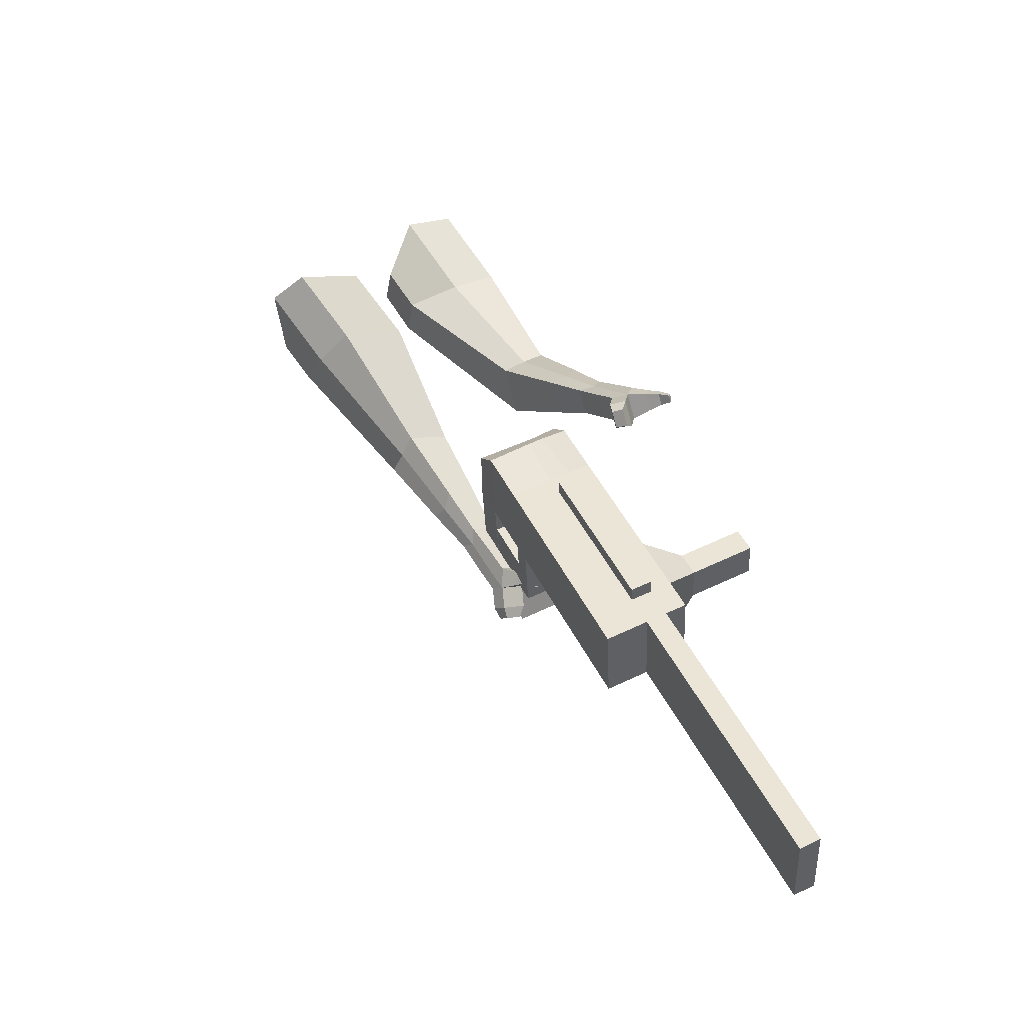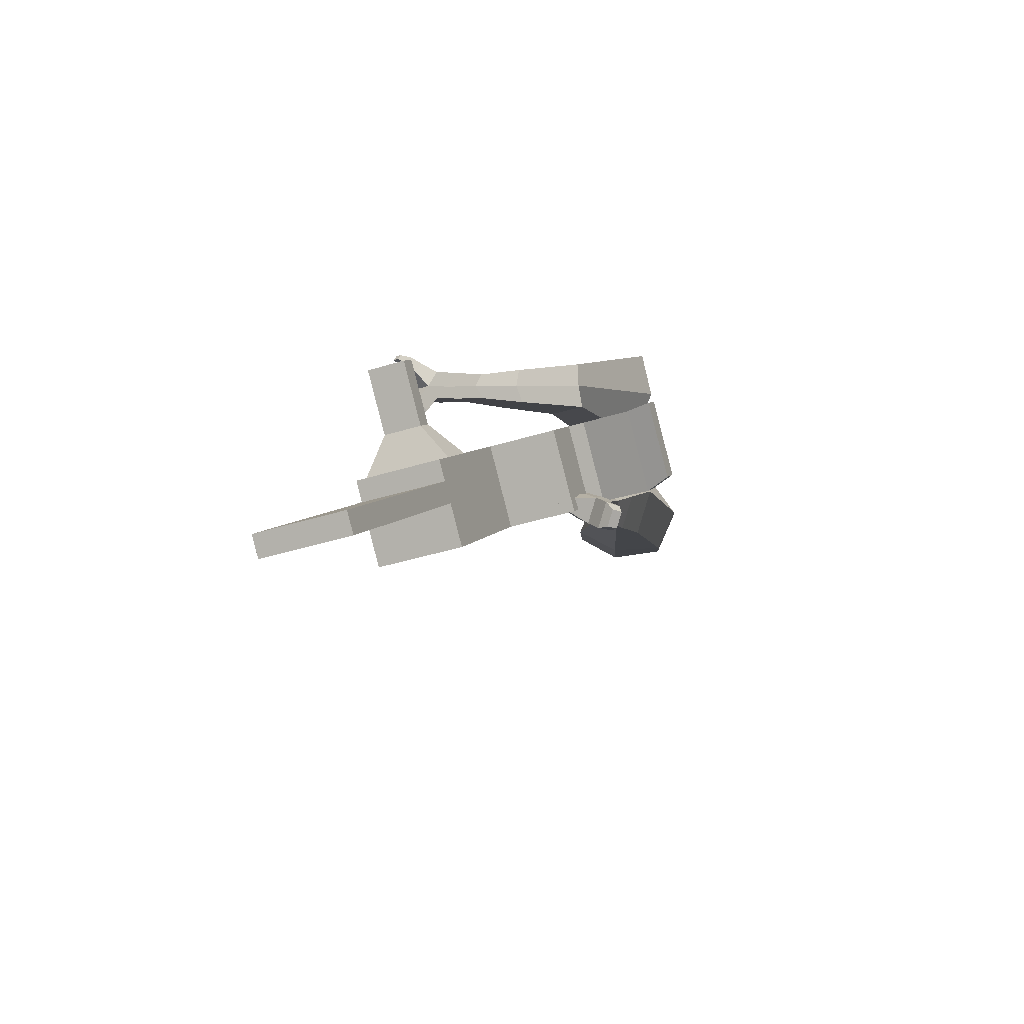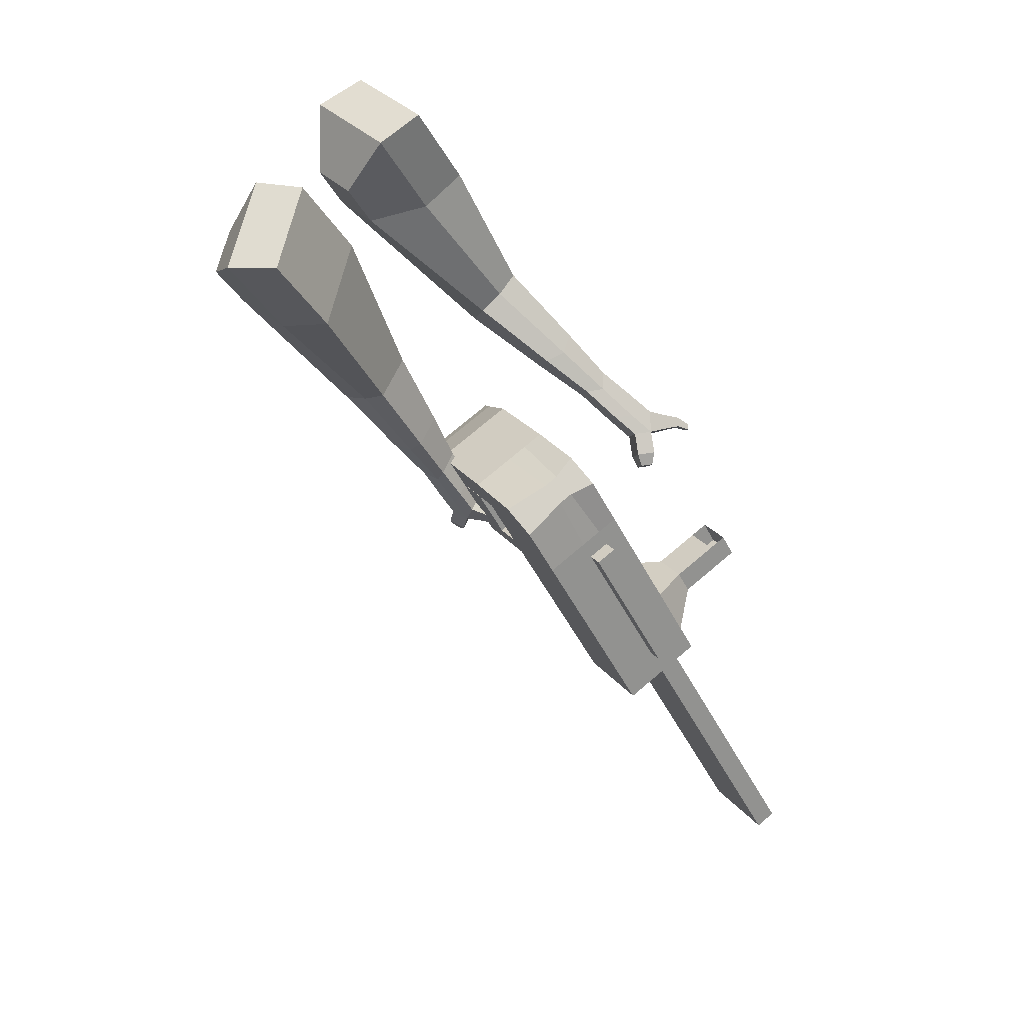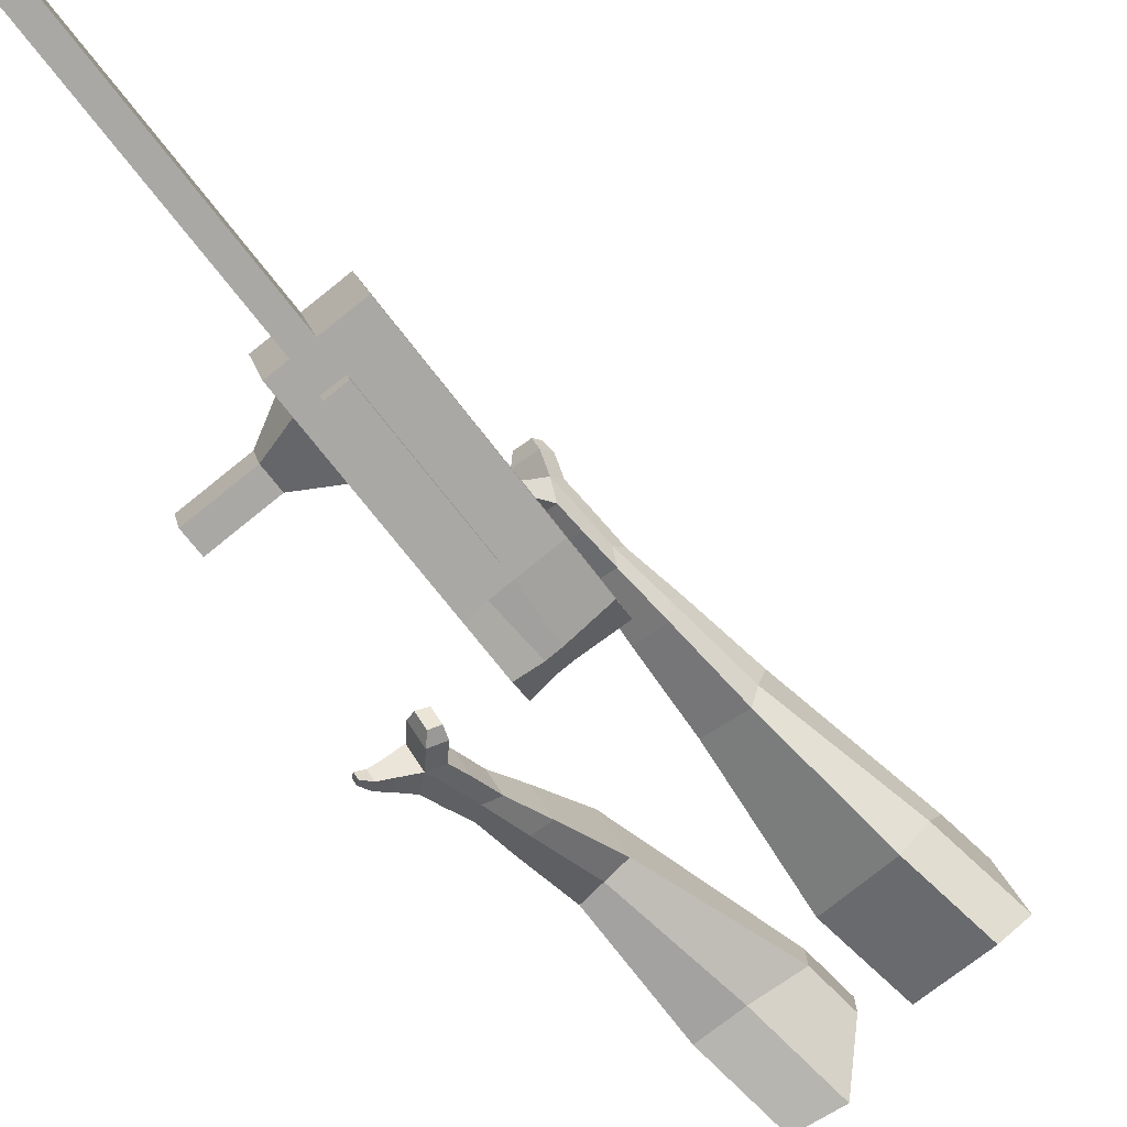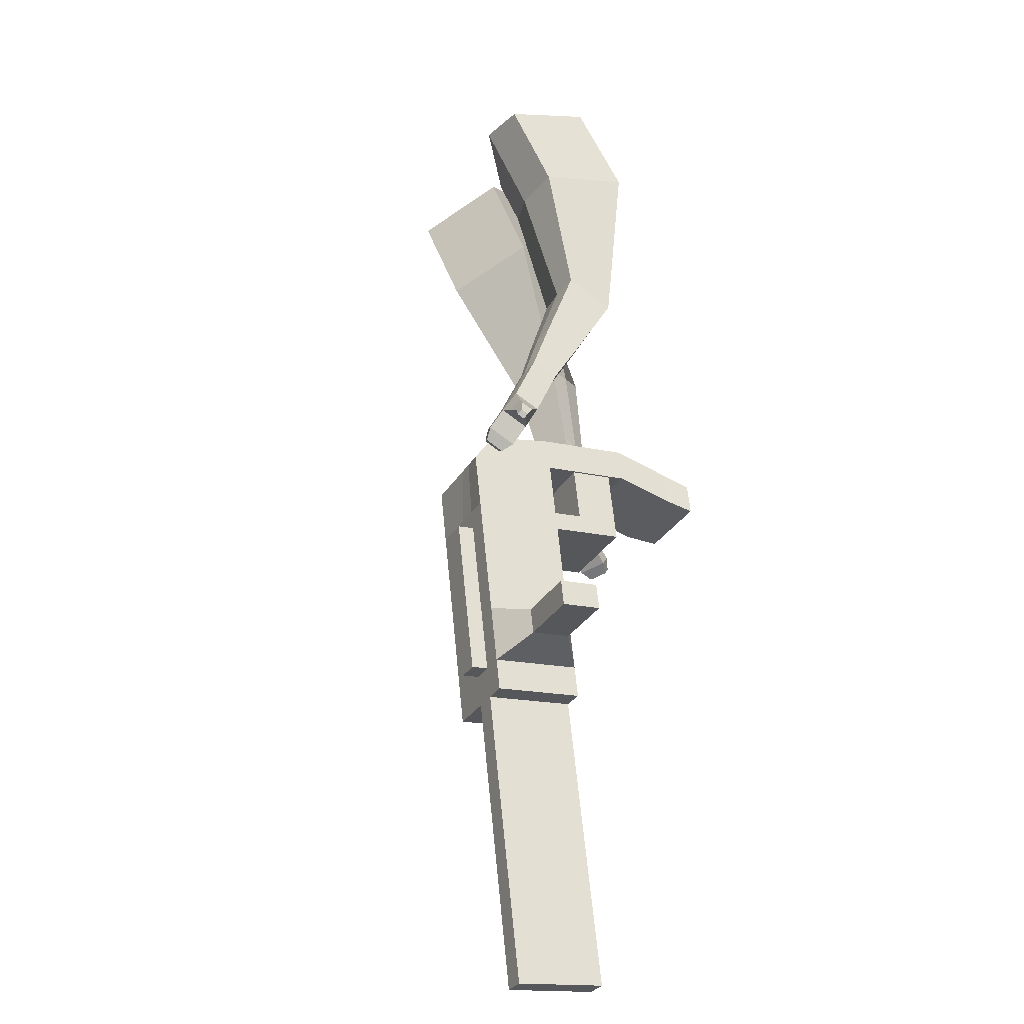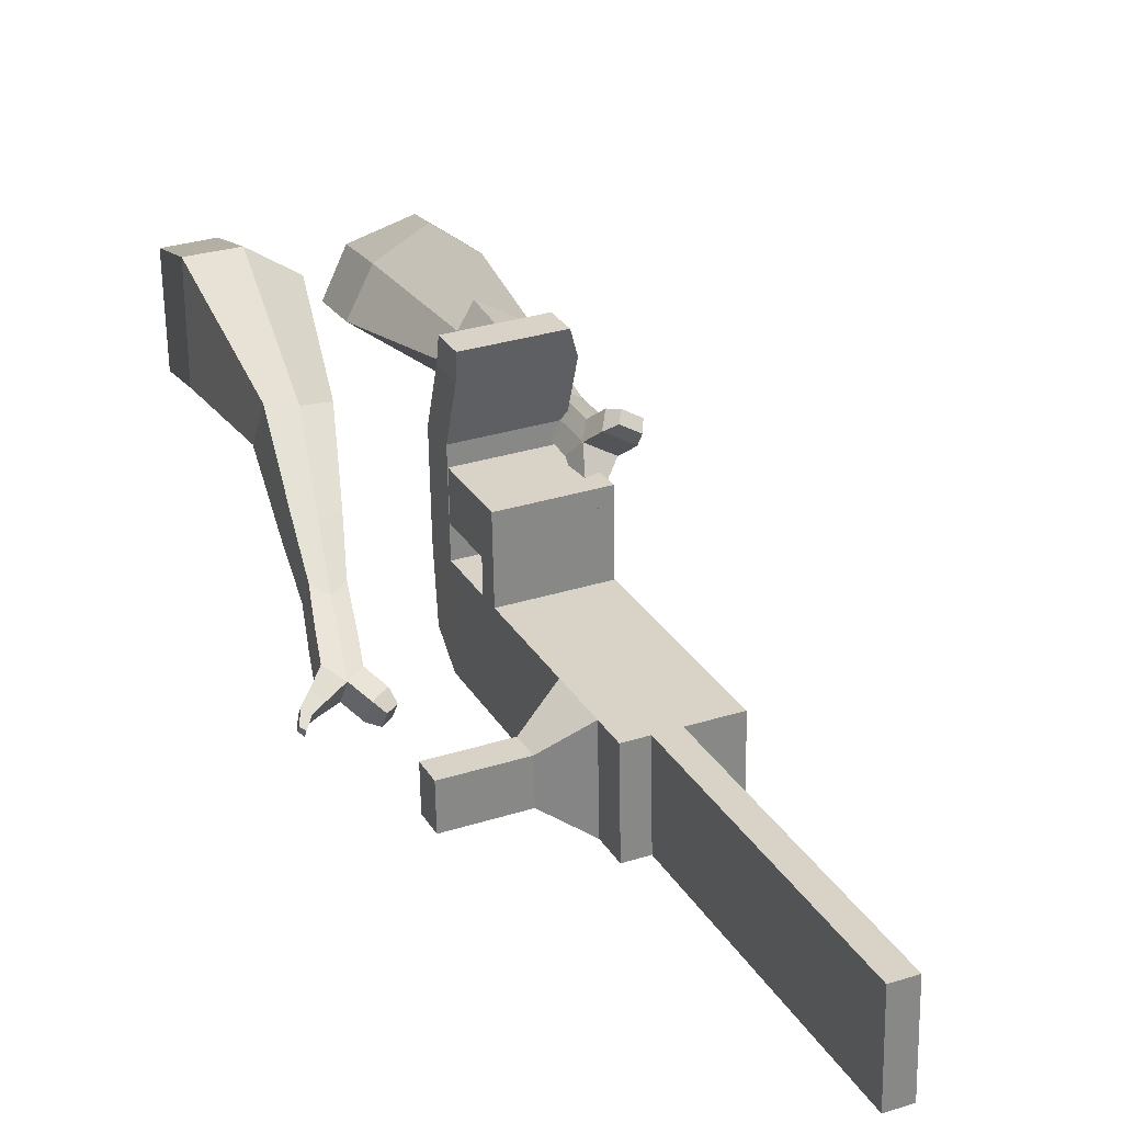
<metadata>
{"format":"obj","ext":"obj","renderer":"f3d","projection":"perspective","resolution":1024,"background":"white","views":[{"elev":-32.1,"azim":-7.2,"up":"+Z"},{"elev":-60.6,"azim":99.6,"up":"+Z"},{"elev":31.7,"azim":-37.9,"up":"+Z"},{"elev":-79.8,"azim":-168.3,"up":"+Y"},{"elev":-0.7,"azim":54.5,"up":"+Z"},{"elev":16.3,"azim":129.2,"up":"+Y"}]}
</metadata>
<code>
o Cube.046_Cube.010
v 228.9 150.9 -1072
v 191.1 -64.68 -1046
v 322.5 110.7 -1268
v 284.7 -104.8 -1241
v 33.02 173.4 -1170
v -4.852 -42.18 -1144
v 126.6 133.3 -1366
v 88.75 -82.3 -1340
v 100.1 206.1 -802.9
v 62.18 -9.444 -776.8
v -133.7 13.06 -875.3
v -95.85 228.6 -901.4
v 41.73 231.1 -681.1
v 3.857 15.55 -655
v -192.1 38.06 -753.5
v -154.2 253.6 -779.6
v 7.277 245.9 -609.2
v -14.37 86.6 -602.1
v -210.3 109.1 -700.6
v -188.6 268.4 -707.6
v 79.49 446 -707.2
v -116.4 468.5 -805.6
v 45.04 460.8 -635.2
v -150.9 483.3 -733.7
v 120.2 197.5 -844.9
v 82.29 -18.06 -818.8
v -75.75 220 -943.4
v -113.6 4.441 -917.3
v 112.6 277.3 -811.6
v -83.35 299.8 -910
v 132.7 268.6 -853.5
v -63.24 291.1 -952
v 130.7 380.5 -824.1
v -65.21 403 -922.5
v 150.8 371.9 -866
v -45.1 394.4 -964.5
v 55.55 301.7 -692.5
v -140.4 324.2 -791
v 73.69 404.9 -705
v -122.2 427.4 -803.5
v 124.8 570.4 -768.8
v -71.16 592.9 -867.2
v 90.3 585.2 -696.8
v -105.6 607.7 -795.3
v 289.5 124.9 -1199
v 251.6 -90.64 -1172
v 93.58 147.4 -1297
v 55.71 -68.14 -1271
v 224.6 122 -1317
v 186.7 -93.55 -1291
v 131 162.1 -1121
v 93.1 -53.43 -1095
v 2.102 217.4 -852.2
v -35.77 1.807 -826
v -56.22 242.4 -730.4
v -89.09 37.46 -691.6
v -90.68 257.1 -658.4
v -101.4 85.36 -656
v -18.47 457.2 -756.4
v -52.92 472 -684.4
v -15.67 -6.811 -868
v 22.21 208.7 -894.1
v 14.61 288.5 -860.8
v 34.71 279.9 -902.8
v 32.75 391.8 -873.3
v 52.85 383.1 -915.3
v -42.4 312.9 -741.7
v -24.26 416.2 -754.2
v 26.8 581.7 -818
v -7.661 596.5 -746.1
v 153.7 -79.39 -1222
v 191.5 136.2 -1248
v 273.6 116.4 -1292
v 142.1 -59.06 -1071
v 13.2 -3.818 -801.4
v -56.07 33.67 -675
v -68.35 81.57 -639.4
v 71.19 203.1 -869.5
v 83.69 274.3 -878.1
v 101.8 377.5 -890.7
v 240.5 130.5 -1223
v 235.7 -99.18 -1266
v 180 156.5 -1097
v 51.08 211.7 -827.5
v -7.245 236.7 -705.8
v -41.7 251.5 -633.8
v 30.51 451.6 -731.8
v -3.943 466.4 -659.8
v 33.31 -12.44 -843.4
v 63.58 282.9 -836.2
v 81.72 386.1 -848.7
v 6.576 307.3 -717.1
v 24.72 410.6 -729.6
v 75.77 576.1 -793.4
v 41.32 590.8 -721.5
v 202.6 -85.01 -1197
v 26.22 -52.8 -838.5
v -22.76 -47.17 -863.1
v 195.6 -125.4 -1192
v 146.6 -119.7 -1217
v 86.01 -93.79 -1090
v 135 -99.42 -1066
v 344.6 62.55 -1114
v 317.9 74.03 -1059
v 301.1 -21.29 -1047
v 327.9 -32.77 -1103
v 387 57.69 -1093
v 360.2 69.16 -1037
v 343.4 -26.15 -1026
v 370.2 -37.63 -1082
v 451.8 50.24 -1061
v 425 61.72 -1005
v 408.2 -33.59 -993.2
v 435 -45.07 -1049
v 493.4 45.46 -1040
v 466.7 56.93 -983.8
v 449.9 -38.38 -972.2
v 476.7 -49.86 -1028
v 543.2 -231 -1908
v 494.2 -225.4 -1933
v 532.1 -9.802 -1959
v 581.1 -15.43 -1934
v 63.25 639.8 -840.9
v -27.01 650.1 -886.2
v 31.51 653.4 -774.6
v -58.76 663.7 -819.9
v 121.8 643 -729.2
v 153.5 629.4 -795.5
v 108.4 634.6 -818.2
v 76.64 648.2 -751.9
f 45 46 4 3
f 49 50 8 7
f 47 48 6 5
f 26 25 9 10
f 72 47 5 51
f 96 46 2 74
f 10 9 13 14
f 84 9 29 90
f 89 26 10 75
f 27 28 11 12
f 76 14 18 77
f 75 10 14 76
f 12 11 15 16
f 53 12 16 55
f 86 77 18 17
f 16 15 19 20
f 16 20 24 22
f 14 13 17 18
f 59 22 42 69
f 86 17 23 88
f 17 13 21 23
f 55 16 22 59
f 5 6 28 27
f 74 2 26 89
f 51 5 27 62
f 2 1 25 26
f 32 30 34 36
f 62 27 32 64
f 27 12 30 32
f 9 25 31 29
f 66 36 34 65
f 90 29 37 92
f 64 32 36 66
f 29 31 35 33
f 92 37 39 93
f 29 33 39 37
f 34 30 38 40
f 65 34 40 68
f 69 42 124 123
f 23 21 41 43
f 88 23 43 95
f 22 24 44 42
f 82 4 46 96
f 49 7 47 72
f 7 8 48 47
f 46 45 103 106
f 73 49 72 81
f 8 50 71 48
f 24 60 70 44
f 42 44 126 124
f 91 65 68 93
f 38 67 68 40
f 79 64 66 80
f 30 63 67 38
f 80 66 65 91
f 78 62 64 79
f 83 51 62 78
f 6 52 61 28
f 85 55 59 87
f 20 57 60 24
f 87 59 69 94
f 20 19 58 57
f 84 53 55 85
f 11 54 56 15
f 15 56 58 19
f 28 61 54 11
f 12 53 63 30
f 48 71 52 6
f 81 72 51 83
f 50 49 121 120
f 3 4 82 73
f 45 81 83 1
f 9 84 85 13
f 21 87 94 41
f 13 85 87 21
f 1 83 78 25
f 25 78 79 31
f 35 80 91 33
f 31 79 80 35
f 33 91 93 39
f 70 95 130 125
f 3 73 81 45
f 50 82 96 71
f 60 88 95 70
f 67 92 93 68
f 63 90 92 67
f 52 71 100 101
f 57 86 88 60
f 57 58 77 86
f 54 75 76 56
f 56 76 77 58
f 61 89 75 54
f 53 84 90 63
f 89 61 98 97
f 101 102 97 98
f 100 99 102 101
f 61 52 101 98
f 74 89 97 102
f 71 96 99 100
f 96 74 102 99
f 106 103 107 110
f 1 2 105 104
f 2 46 106 105
f 45 1 104 103
f 109 110 114 113
f 104 105 109 108
f 105 106 110 109
f 103 104 108 107
f 113 114 118 117
f 107 108 112 111
f 110 107 111 114
f 108 109 113 112
f 116 117 118 115
f 111 112 116 115
f 114 111 115 118
f 122 119 120 121
f 82 50 120 119
f 73 82 119 122
f 49 73 122 121
f 123 124 126 125
f 129 123 125 130
f 128 129 130 127
f 95 43 127 130
f 94 69 123 129
f 43 41 128 127
f 44 70 125 126
f 41 94 129 128
o Cube.048_Cube.024
v -563.9 470.9 182.3
v -727.7 342.7 59.19
v -423 479.1 -13.85
v -587.2 352.9 -135.6
v -677.7 646.4 35.33
v -761.7 580.7 -27.78
v -605.4 650.6 -65.23
v -689.1 585.5 -128.1
v -381.4 424.7 -435.8
v -278.4 478.9 -386
v -318.8 592.1 -425.7
v -421.8 537.9 -475.5
v -268.6 418.9 -620.5
v -192.8 458.8 -584
v -222.5 542 -613.1
v -298.3 502.1 -649.7
v -196.9 418 -736
v -141.6 447.1 -709.3
v -163.3 507.9 -730.6
v -218.6 478.8 -757.3
v -482.7 584.9 -29.74
v -656.4 451.1 -159.1
v -632.4 576.1 178.5
v -806.2 440 47.8
v -292.7 536.4 -409.2
v -402 478.9 -462
v -196.2 499.1 -613.7
v -276.6 456.8 -652.5
v -137.6 474.9 -742.6
v -196.3 444 -771
v -150.1 402.6 -816.2
v -94.79 431.7 -789.5
v -87.81 463.4 -833.1
v -146.6 432.5 -861.5
v -169.4 466.7 -846.2
v -114 495.8 -819.5
v -116.9 392.7 -874.3
v -61.57 421.9 -847.5
v -54.59 453.5 -891.1
v -113.4 422.6 -919.5
v -136.1 456.8 -904.3
v -80.79 486 -877.6
v -78.95 370 -897.3
v -43.32 388.8 -880.1
v -38.83 409.1 -908.2
v -76.65 389.2 -926.4
v -104.5 449.8 -967.4
v -127.3 484 -952.2
v -71.96 513.1 -925.4
v -45.77 480.7 -939
v -53.88 353.3 -912.9
v -29.87 365.9 -901.3
v -26.84 379.7 -920.2
v -52.34 366.3 -932.5
v -31.01 345.2 -937.4
v -15.99 353.1 -930.1
v -14.1 361.7 -942
v -30.04 353.3 -949.7
v -94.03 475.2 -986
v -109.2 497.9 -975.9
v -72.38 517.3 -958.1
v -54.96 495.7 -967.1
v -299.1 594.6 362.6
v -294 354 340.9
v -155.1 624 153
v -156.9 374.7 143
v -463.4 549.2 172.2
v -460.7 425.8 161.1
v -391 563.9 67.33
v -390.5 436.5 59.58
v -10.38 341.6 -164.2
v 34.28 435.9 -237.9
v -71.52 431.9 -307.2
v -116.2 337.2 -233.6
v 71.63 205.5 -311.4
v 104.7 273.2 -366.1
v 26.92 270 -417.1
v -6.153 202.3 -362.4
v 122 121.8 -405.8
v 146.2 171.2 -445.8
v 89.31 168.9 -483.1
v 65.14 119.5 -443.1
v -264.7 634.3 99.57
v -266.6 369.8 88.92
v -417.5 603.3 322.1
v -412.1 347.8 299
v -14.56 430.4 -278.9
v -62.32 332.7 -199.9
v 74.73 260.7 -404.5
v 39.61 188.9 -346.4
v 129.8 153 -481.8
v 104.2 100.5 -439.4
v 164.3 57.39 -459.9
v 188.5 106.8 -499.9
v 171.5 81.63 -544.9
v 145.8 29.14 -502.5
v 106.9 49.2 -504.8
v 131 98.63 -544.7
v 193.6 11.06 -499.5
v 217.8 60.5 -539.5
v 200.8 35.3 -584.5
v 175.1 -17.19 -542.1
v 136.2 2.868 -544.4
v 160.3 52.3 -584.3
v 236.3 -7.606 -517.4
v 251.8 24.21 -543.1
v 240.9 7.993 -572.1
v 224.4 -25.79 -544.8
v 162.2 -47.34 -587.1
v 123.3 -27.29 -589.5
v 147.5 22.15 -629.4
v 187.9 5.141 -629.6
v 265.5 -20.86 -528.2
v 276 0.5916 -545.6
v 268.6 -10.34 -565.1
v 257.5 -33.12 -546.7
v 287.2 -39.48 -547.6
v 293.7 -26.07 -558.4
v 289.1 -32.91 -570.6
v 282.2 -47.15 -559.1
v 153 -51.69 -618.7
v 127.1 -38.36 -620.3
v 143.1 -5.485 -646.8
v 170 -16.79 -646.9
f 131 132 134 133
f 138 137 141 142
f 137 138 136 135
f 153 154 132 131
f 151 137 135 153
f 152 134 132 154
f 142 141 145 146
f 151 133 140 155
f 152 138 142 156
f 133 134 139 140
f 158 146 150 160
f 155 140 144 157
f 156 142 146 158
f 140 139 143 144
f 149 159 163 166
f 144 143 147 148
f 146 145 149 150
f 157 144 148 159
f 145 157 159 149
f 148 147 161 162
f 139 156 158 143
f 141 155 157 145
f 143 158 160 147
f 134 152 156 139
f 137 151 155 141
f 138 152 154 136
f 133 151 153 131
f 135 136 154 153
f 165 166 172 171
f 161 164 170 167
f 150 149 166 165
f 159 148 162 163
f 147 160 164 161
f 160 150 165 164
f 172 169 180 179
f 168 167 173 174
f 163 162 168 169
f 166 163 169 172
f 164 165 171 170
f 162 161 167 168
f 176 175 183 184
f 167 170 176 173
f 169 168 174 175
f 170 169 175 176
f 179 180 192 191
f 170 171 178 177
f 171 172 179 178
f 169 170 177 180
f 184 183 187 188
f 175 174 182 183
f 173 176 184 181
f 174 173 181 182
f 186 185 188 187
f 183 182 186 187
f 181 184 188 185
f 182 181 185 186
f 192 189 190 191
f 177 178 190 189
f 180 177 189 192
f 178 179 191 190
f 193 194 196 195
f 200 199 203 204
f 199 200 198 197
f 215 216 194 193
f 213 199 197 215
f 214 196 194 216
f 204 203 207 208
f 213 195 202 217
f 214 200 204 218
f 195 196 201 202
f 220 208 212 222
f 217 202 206 219
f 218 204 208 220
f 202 201 205 206
f 211 221 225 228
f 206 205 209 210
f 208 207 211 212
f 219 206 210 221
f 207 219 221 211
f 210 209 223 224
f 201 218 220 205
f 203 217 219 207
f 205 220 222 209
f 196 214 218 201
f 199 213 217 203
f 200 214 216 198
f 195 213 215 193
f 197 198 216 215
f 227 228 234 233
f 223 226 232 229
f 212 211 228 227
f 221 210 224 225
f 209 222 226 223
f 222 212 227 226
f 234 231 242 241
f 230 229 235 236
f 225 224 230 231
f 228 225 231 234
f 226 227 233 232
f 224 223 229 230
f 238 237 245 246
f 229 232 238 235
f 231 230 236 237
f 232 231 237 238
f 241 242 254 253
f 232 233 240 239
f 233 234 241 240
f 231 232 239 242
f 246 245 249 250
f 237 236 244 245
f 235 238 246 243
f 236 235 243 244
f 248 247 250 249
f 245 244 248 249
f 243 246 250 247
f 244 243 247 248
f 254 251 252 253
f 239 240 252 251
f 242 239 251 254
f 240 241 253 252

</code>
